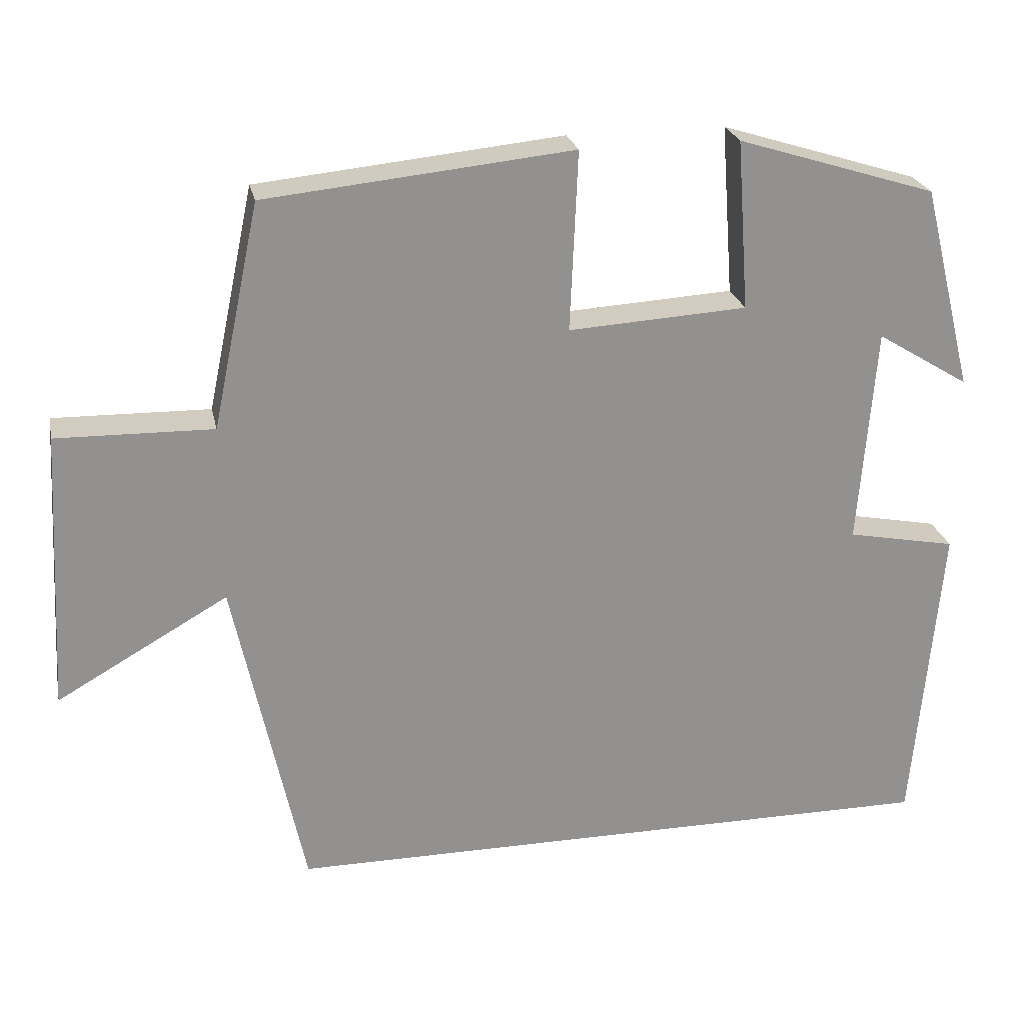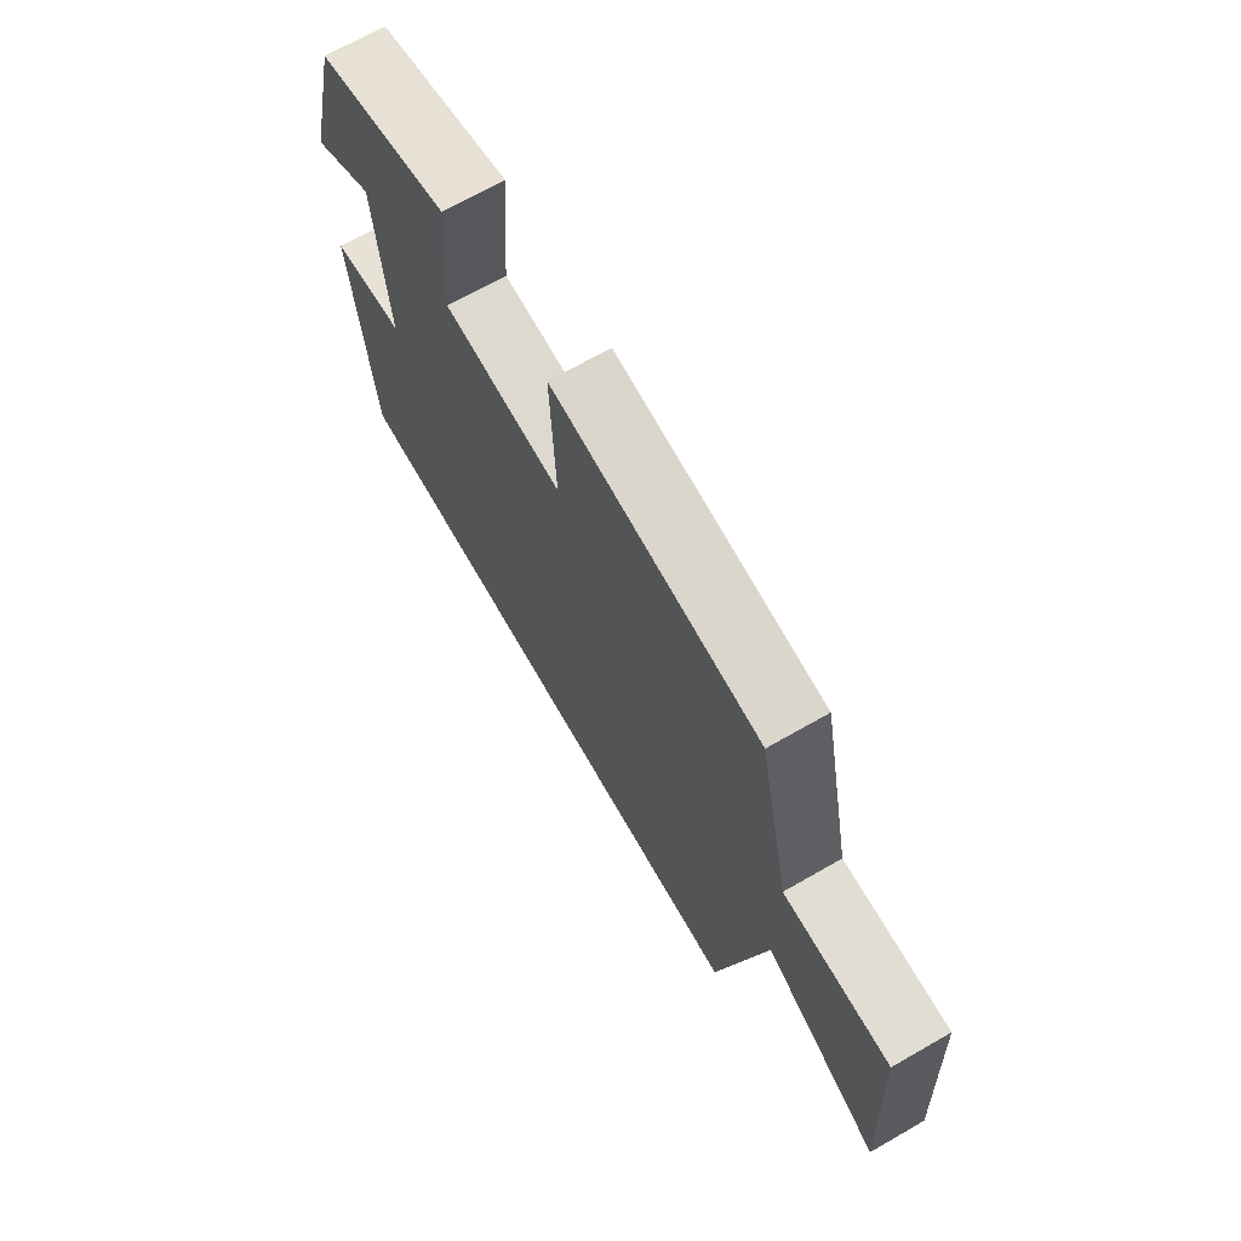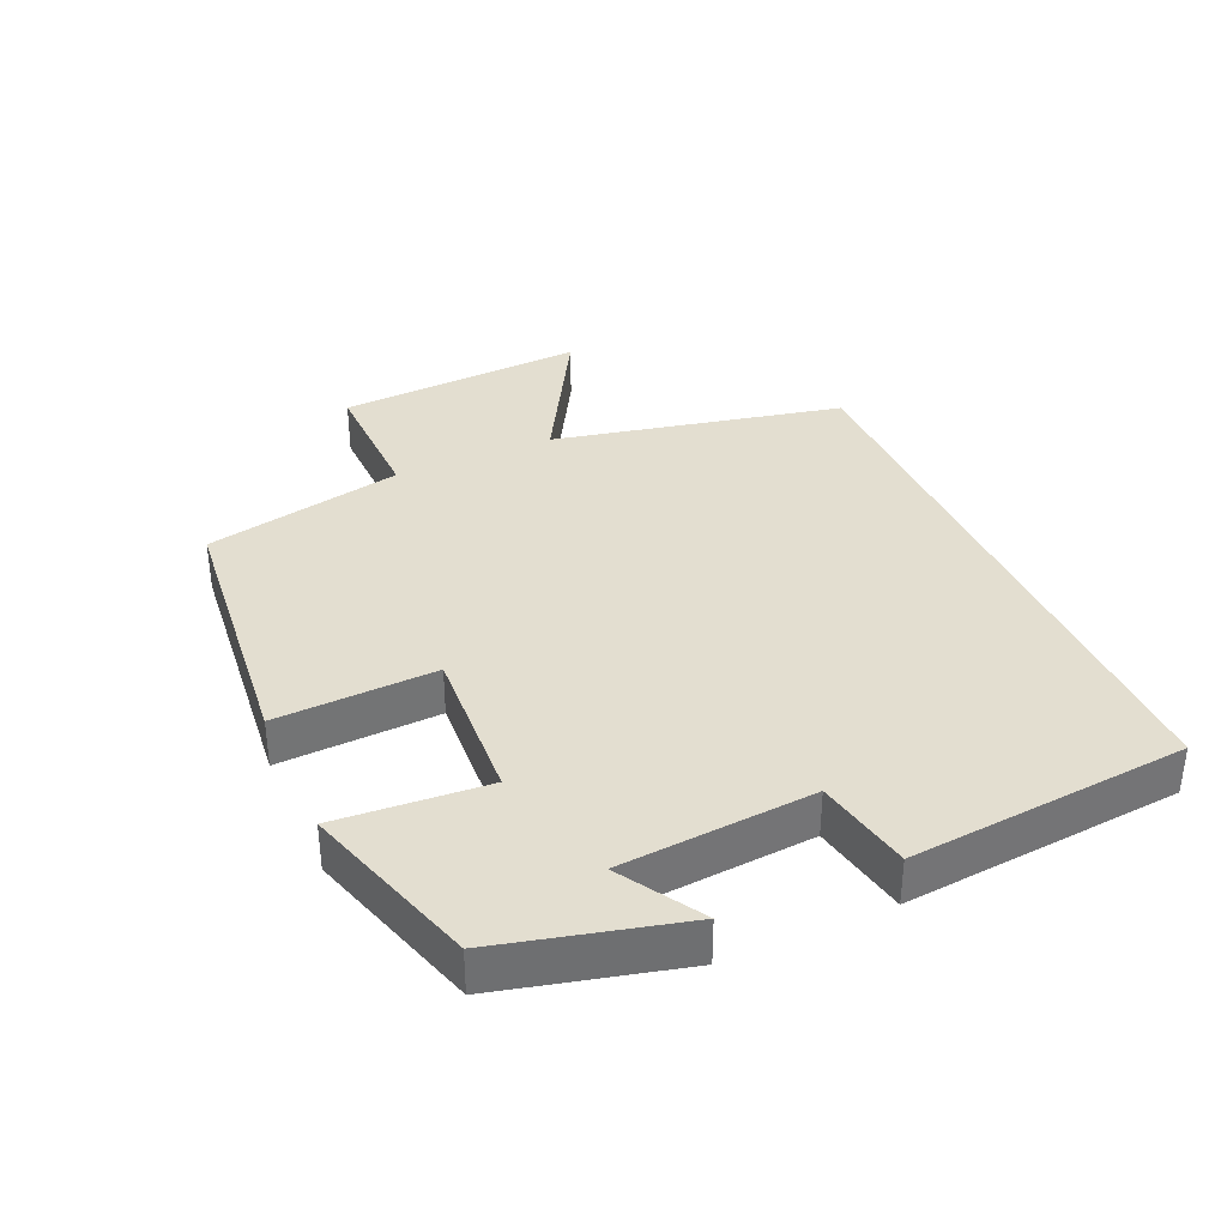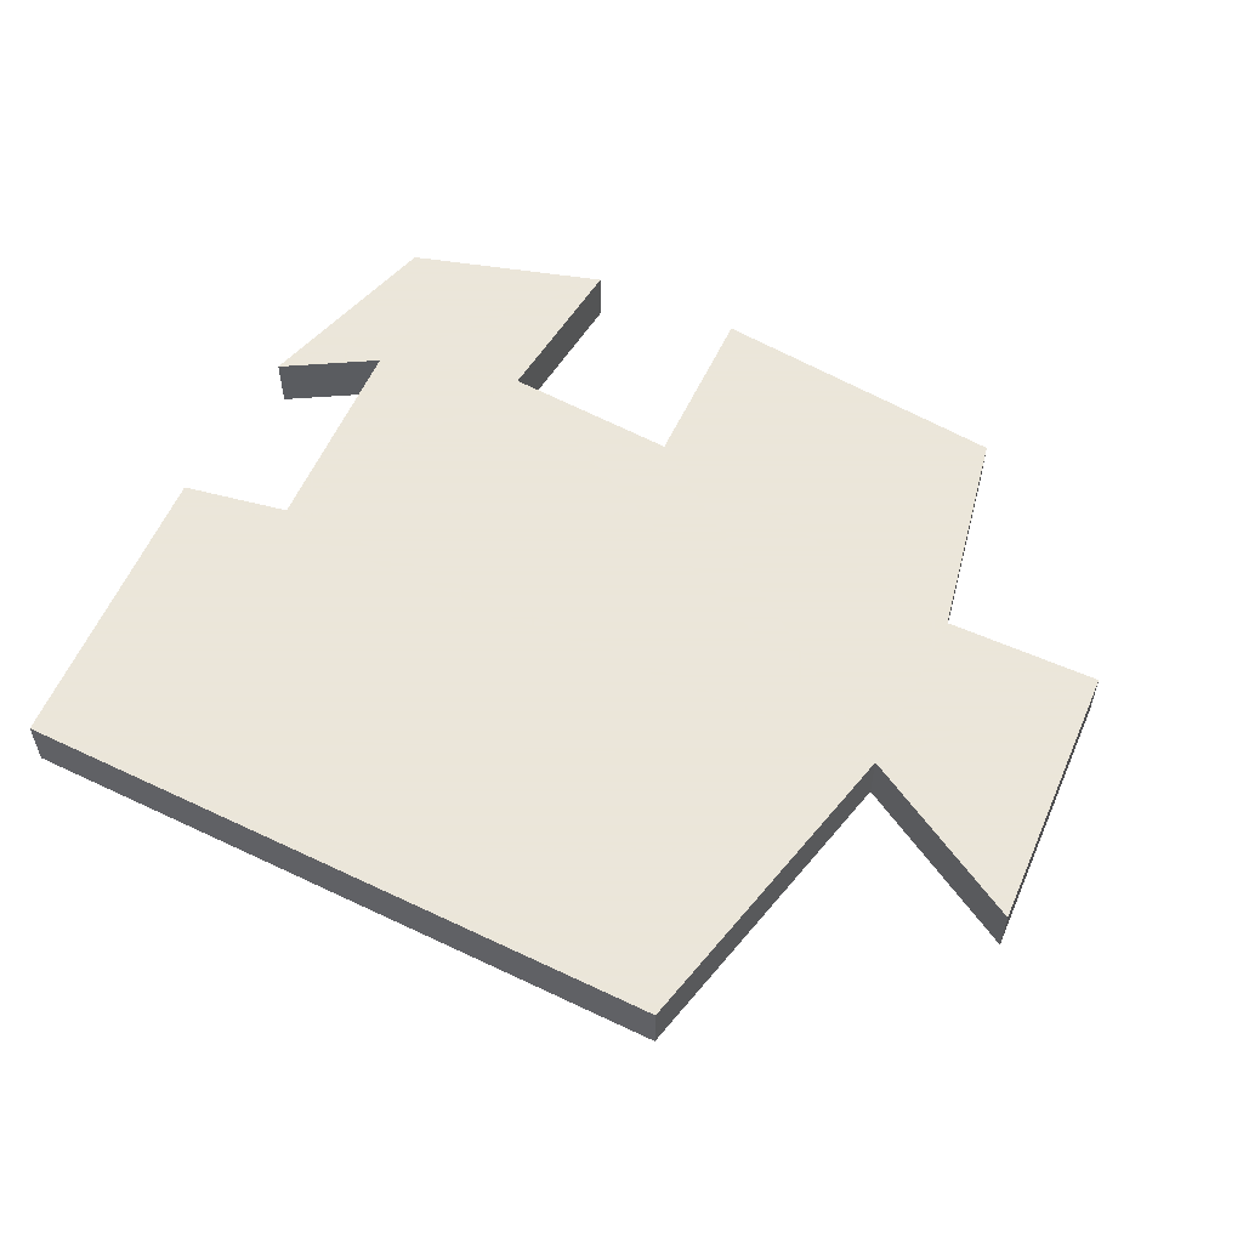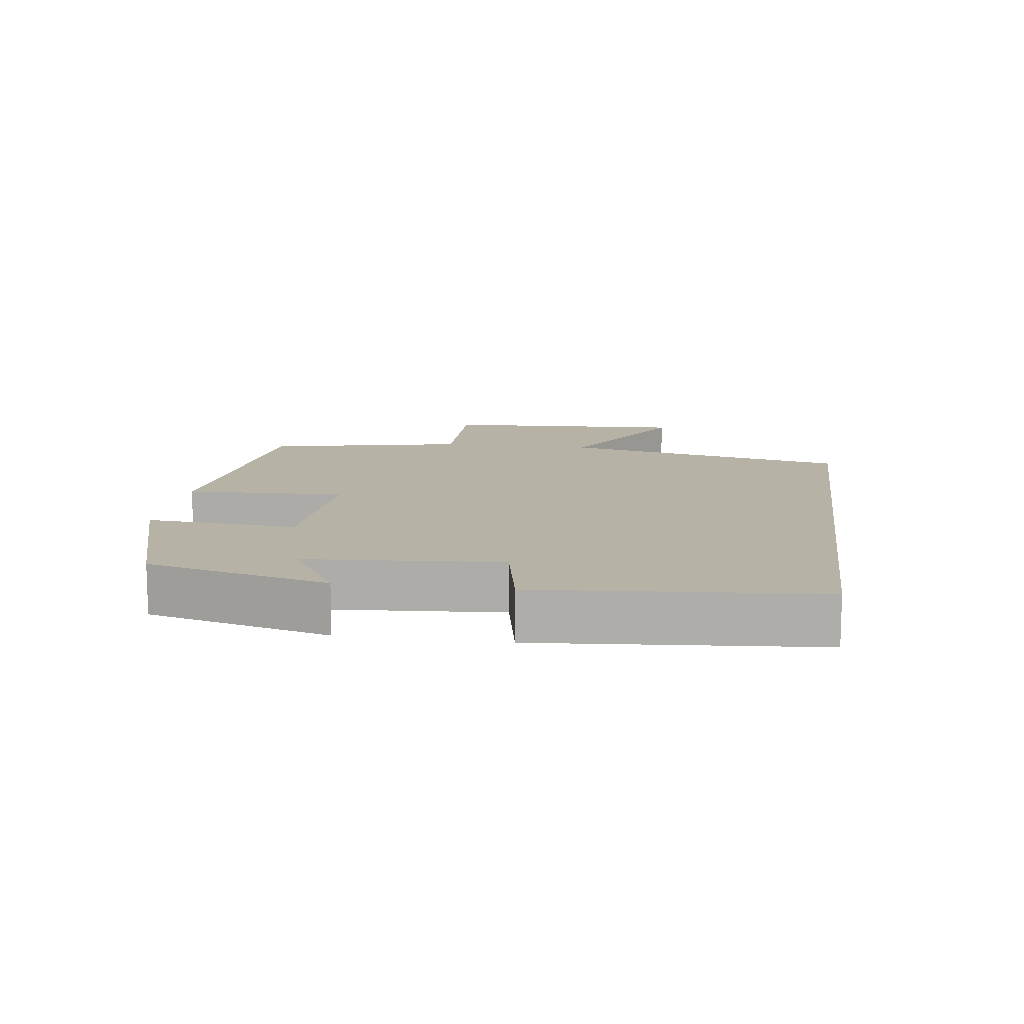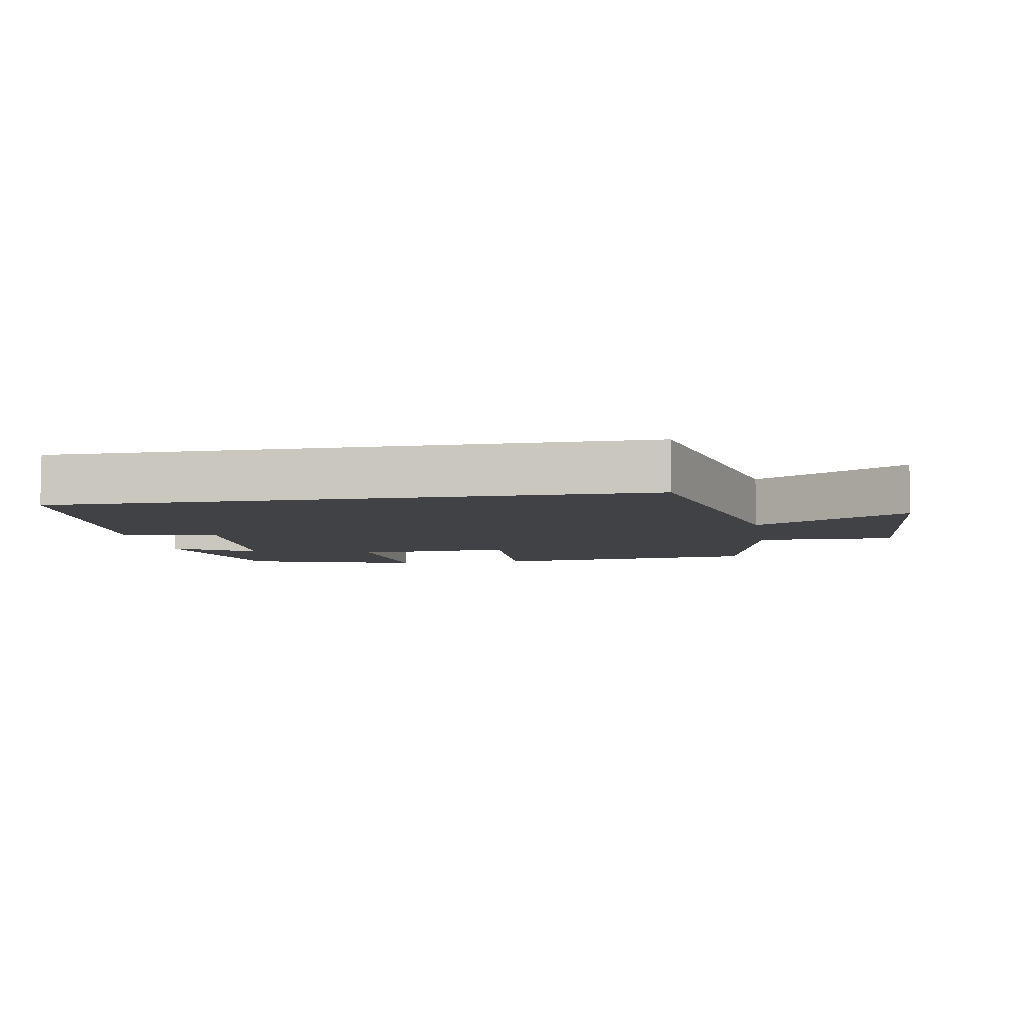
<metadata>
{"format":"obj","ext":"obj","renderer":"f3d","projection":"perspective","resolution":1024,"background":"white","views":[{"elev":24.1,"azim":-11.7,"up":"+Z"},{"elev":69.1,"azim":-119.8,"up":"+Z"},{"elev":35.8,"azim":66.1,"up":"+Y"},{"elev":55.0,"azim":-153.3,"up":"+Y"},{"elev":12.4,"azim":97.9,"up":"+Y"},{"elev":-6.4,"azim":-170.4,"up":"+Y"}]}
</metadata>
<code>
v -0.438 0.07 0.459
v -0.035 0.07 0.5
v -0.045 0.07 0.264
v 0.189 0.07 0.278
v 0.173 0.07 0.5
v 0.433 0.07 0.419
v 0.5 0.07 0.151
v 0.379 0.07 0.225
v 0.357 0.07 -0.061
v 0.5 0.07 -0.089
v 0.464 0.07 -0.5
v -0.408 0.07 -0.5
v -0.5 0.07 -0.071
v -0.725 0.07 -0.199
v -0.705 0.07 0.169
v -0.5 0.07 0.165
v -0.438 0 0.459
v -0.035 0 0.5
v -0.045 0 0.264
v 0.189 0 0.278
v 0.173 0 0.5
v 0.433 0 0.419
v 0.5 0 0.151
v 0.379 0 0.225
v 0.357 0 -0.061
v 0.5 0 -0.089
v 0.464 0 -0.5
v -0.408 0 -0.5
v -0.5 0 -0.071
v -0.725 0 -0.199
v -0.705 0 0.169
v -0.5 0 0.165
f 13 14 15 16
f 1 2 3
f 16 1 3
f 13 16 3
f 11 12 13
f 10 11 13
f 9 10 13
f 13 3 4
f 9 13 4
f 8 9 4
f 5 6 7 8
f 4 5 8
f 32 31 30 29
f 19 18 17
f 19 17 32
f 19 32 29
f 29 28 27
f 29 27 26
f 29 26 25
f 20 19 29
f 20 29 25
f 20 25 24
f 24 23 22 21
f 24 21 20
f 1 17 18 2
f 2 18 19 3
f 3 19 20 4
f 4 20 21 5
f 5 21 22 6
f 6 22 23 7
f 7 23 24 8
f 8 24 25 9
f 9 25 26 10
f 10 26 27 11
f 11 27 28 12
f 12 28 29 13
f 13 29 30 14
f 14 30 31 15
f 15 31 32 16
f 16 32 17 1

</code>
